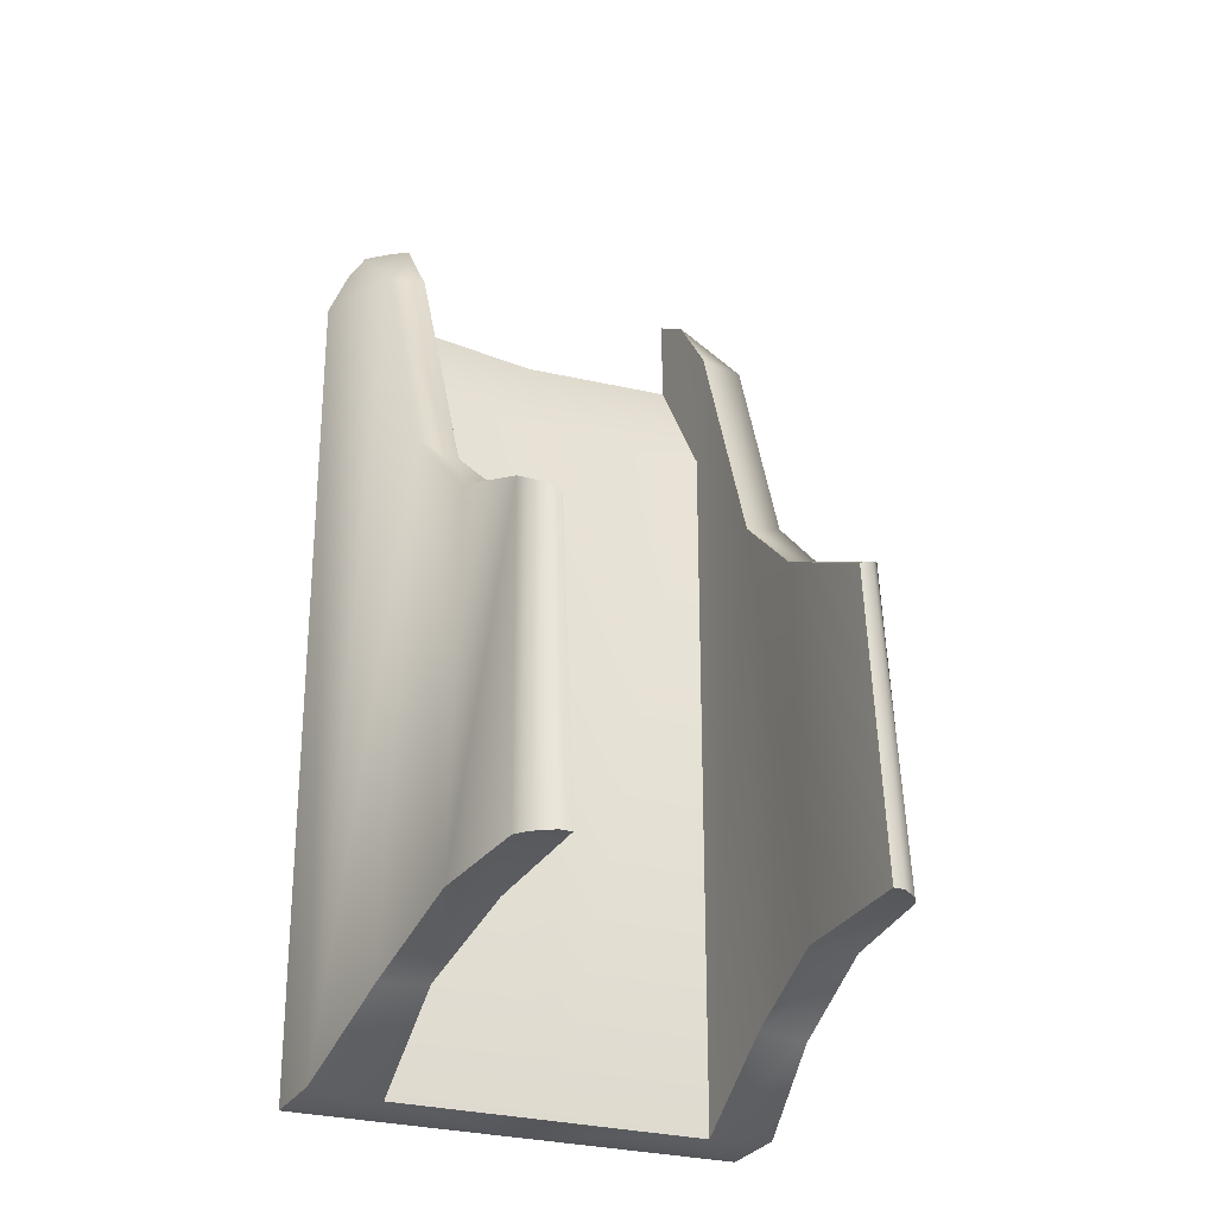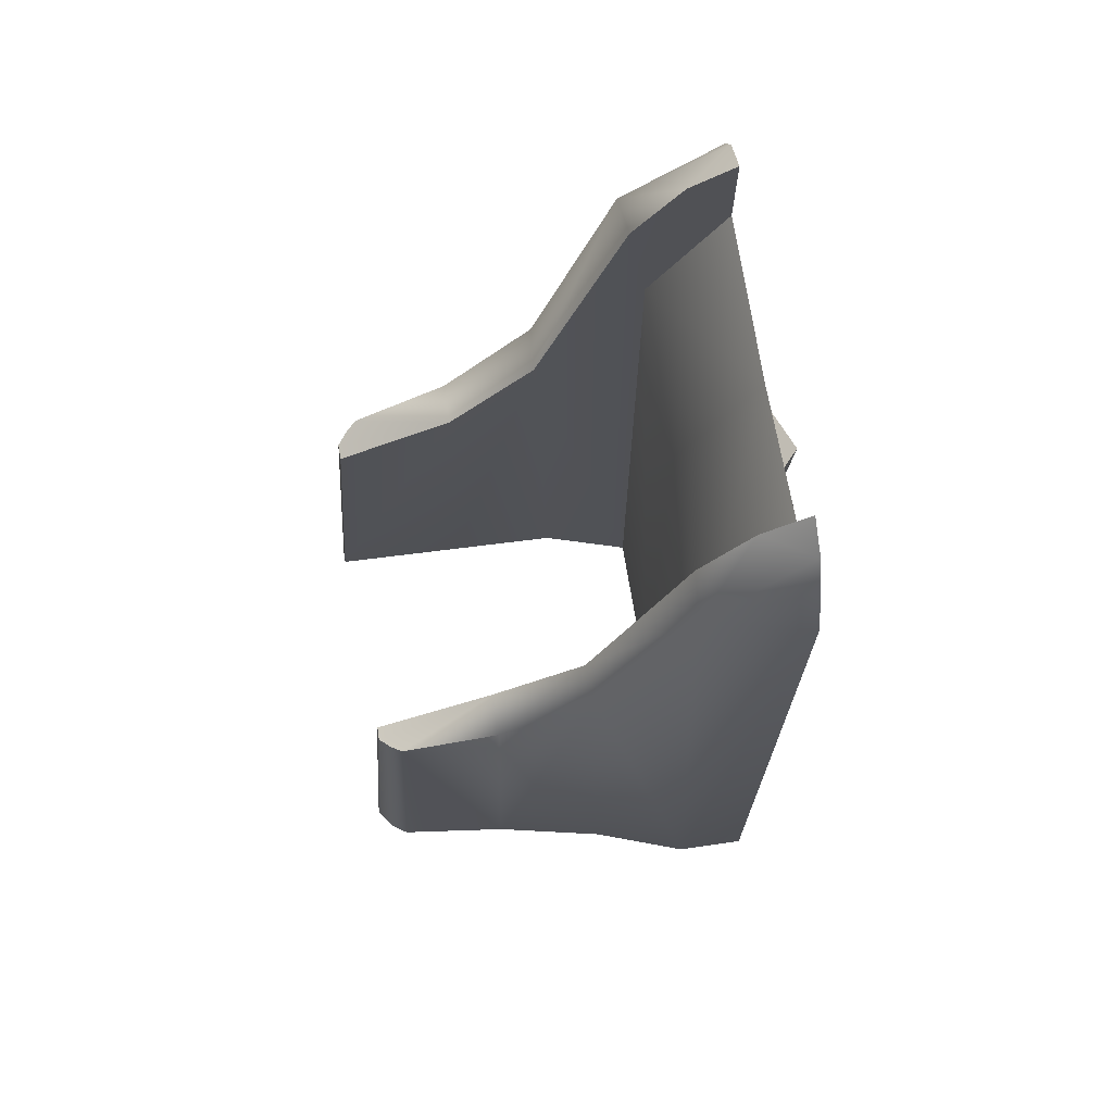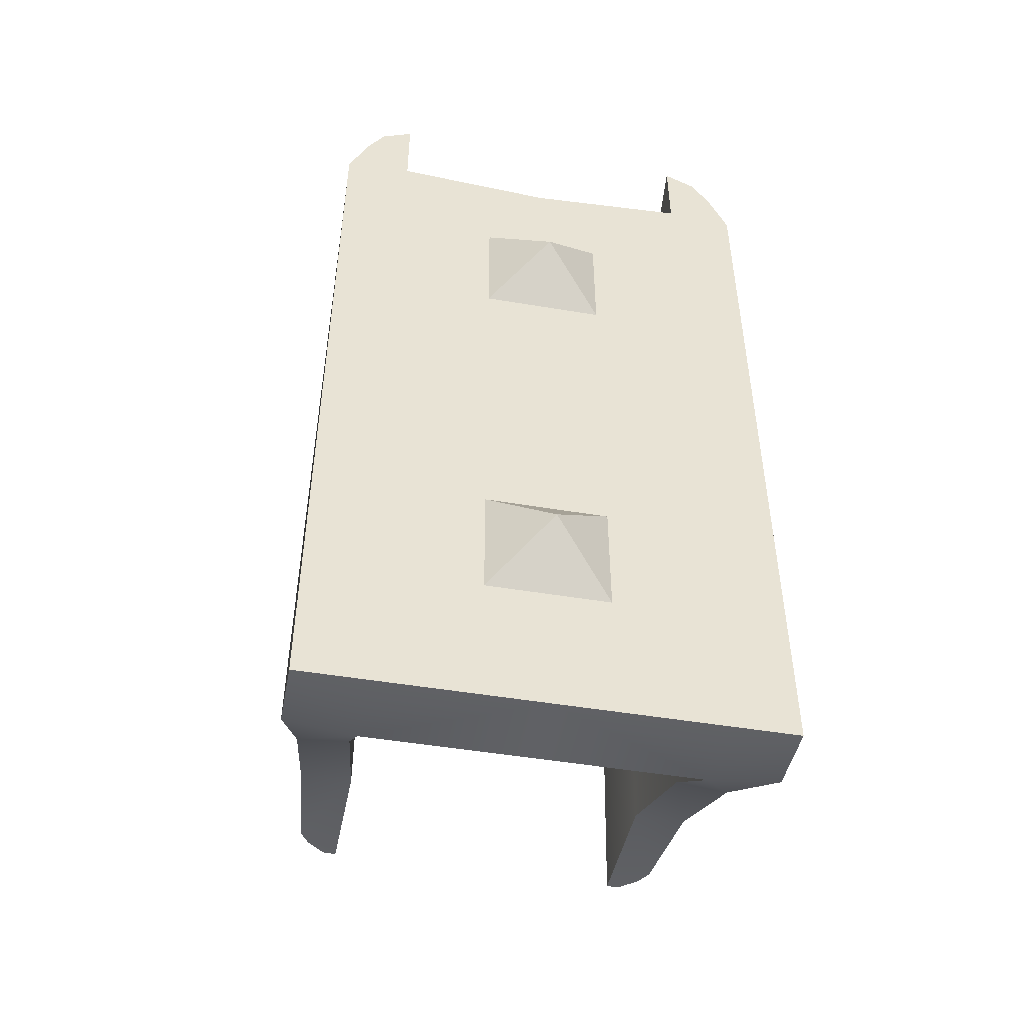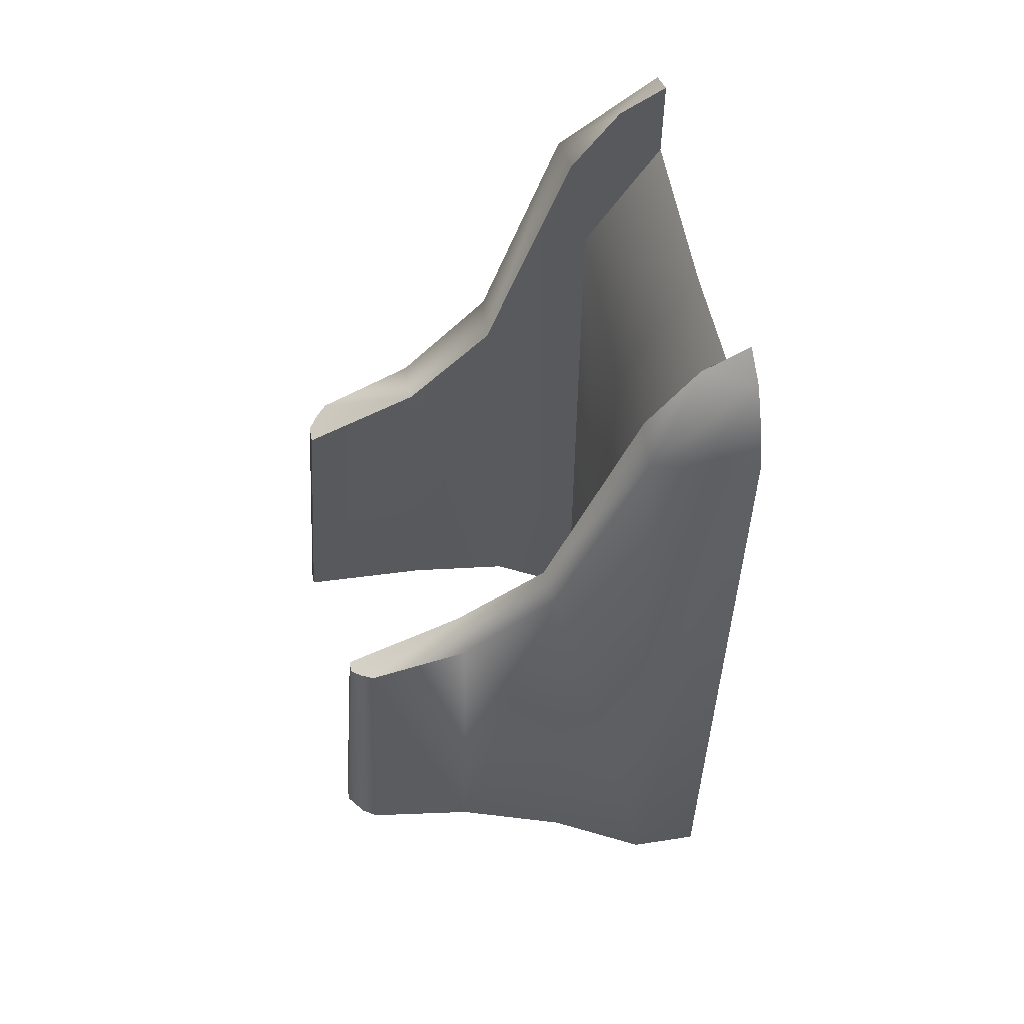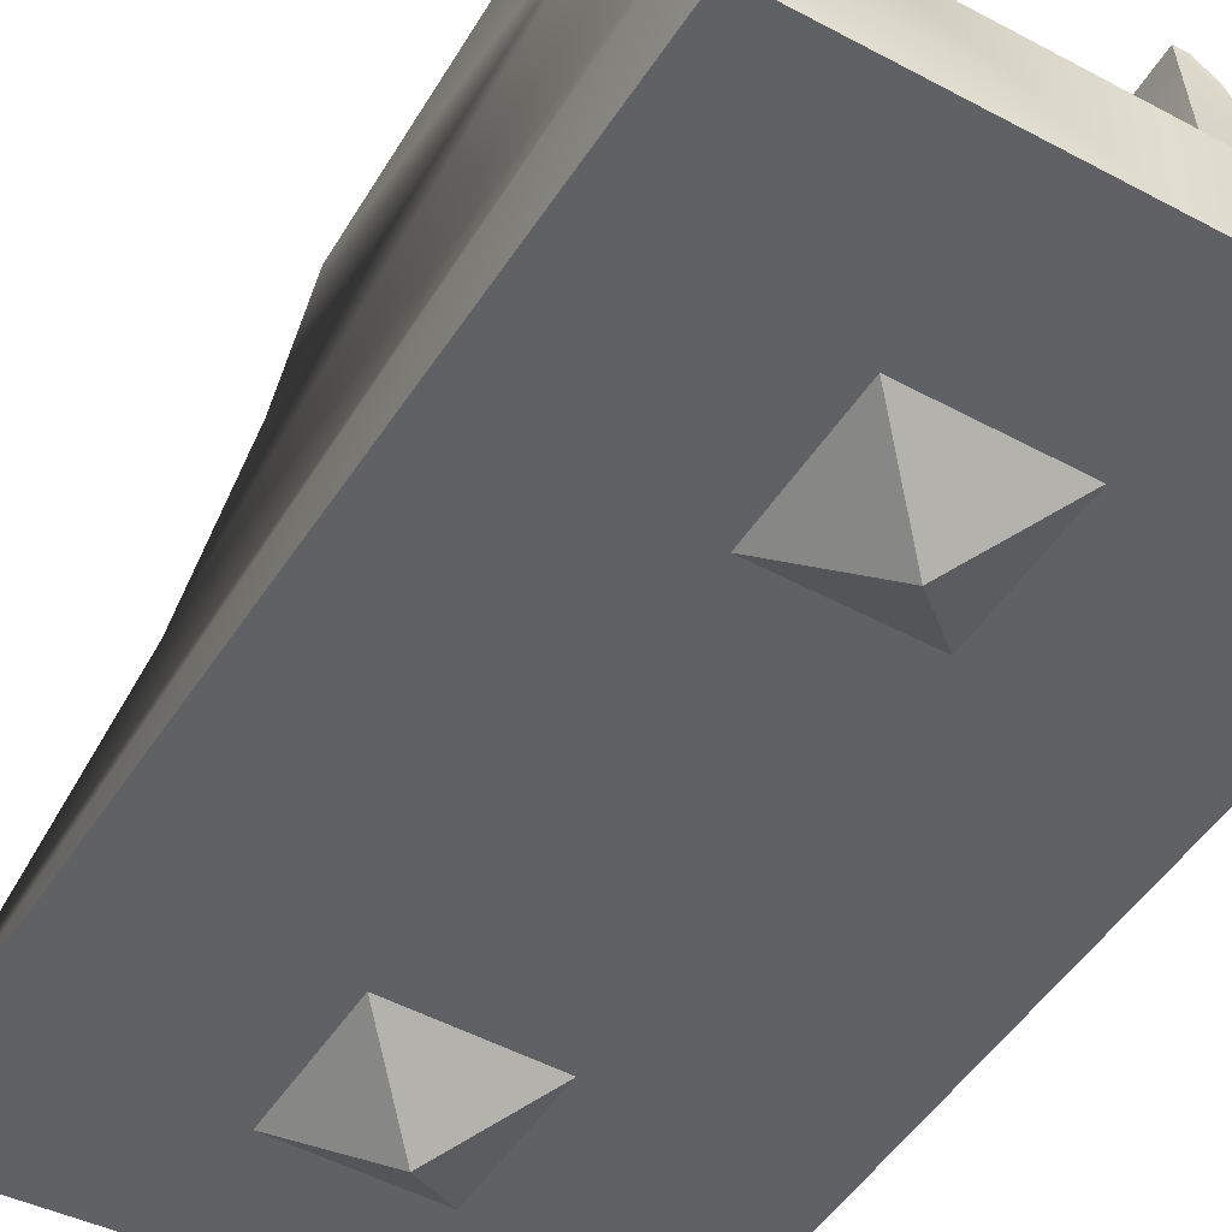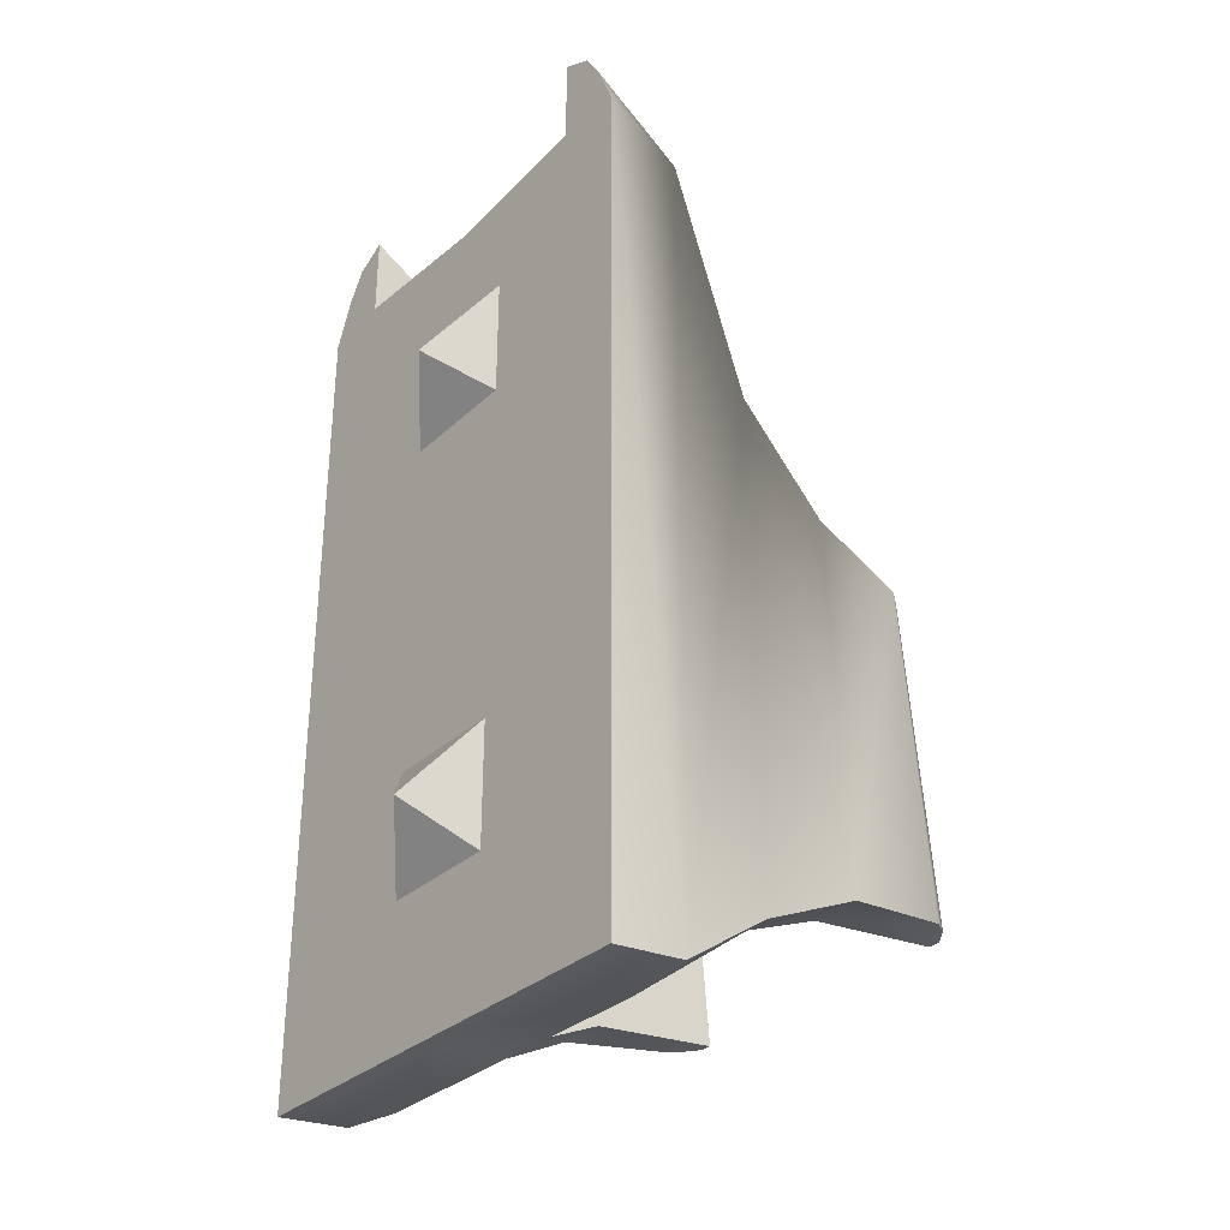
<metadata>
{"format":"obj","ext":"obj","renderer":"f3d","projection":"perspective","resolution":1024,"background":"white","views":[{"elev":-25.6,"azim":153.0,"up":"+Z"},{"elev":70.3,"azim":-99.2,"up":"+Z"},{"elev":-48.7,"azim":-10.6,"up":"+Z"},{"elev":57.2,"azim":-101.1,"up":"+Z"},{"elev":-48.3,"azim":148.7,"up":"+Y"},{"elev":-31.8,"azim":51.9,"up":"+Z"}]}
</metadata>
<code>
o Plane.002
v 0.4399 -0.2911 0.947
v 0.35 -0.3 0.9667
v 0.35 -0.4037 1.11
v 0.32 0.4 -0.5333
v 0.4067 0.34 -0.5333
v 0.32 0.1092 -0.5608
v 0.35 0.347 0.153
v 0.3729 0.3253 0.1667
v 0.3867 0.37 -0.5333
v 0.32 0.347 0.143
v 0.3467 0.4 -0.5333
v 0.3381 -0.1048 0.4315
v 0.32 0.0899 0.2595
v 0.35 -0.34 -0.8333
v 0.5 -0.3469 -0.8208
v 0.5 -0.5 -0.8333
v 0.349 -0.5 -0.8333
v 0.5 -0.5 0.9667
v 0.3487 -0.1311 -0.6619
v 0.43 0.1092 -0.5608
v 0.392 0.3003 0.1807
v 0 -0.5 -0.8333
v 0.35 -0.5 0.9804
v 0.4572 -0.1314 -0.6735
v 0 -0.5 0.9536
v 0 -0.34 -0.8333
v 0.4584 -0.5 1.067
v 0.4183 -0.5 1.131
v 0.35 -0.5 1.167
v 0.35 -0.34 0.7167
v 0 -0.34 0.6567
v 0 -0.6 0.6
v 0 -0.5 0.468
v 0.132 -0.5 0.468
v 0 -0.5 -0.268
v 0 -0.6 -0.4
v 0.132 -0.5 -0.268
v 0.4248 -0.1119 0.4534
v 0.132 -0.5 -0.532
v 0.132 -0.5 0.732
v 0 -0.5 0.732
v 0 -0.5 -0.532
v 0.41 0.0899 0.2595
v -0.4399 -0.2911 0.947
v -0.35 -0.4037 1.11
v -0.35 -0.3 0.9667
v -0.32 0.4 -0.5333
v -0.32 0.1092 -0.5608
v -0.4067 0.34 -0.5333
v -0.35 0.347 0.153
v -0.3867 0.37 -0.5333
v -0.3729 0.3253 0.1667
v -0.32 0.347 0.143
v -0.3467 0.4 -0.5333
v -0.3381 -0.1048 0.4315
v -0.32 0.0899 0.2595
v -0.35 -0.34 -0.8333
v -0.5 -0.5 -0.8333
v -0.5 -0.3469 -0.8208
v -0.349 -0.5 -0.8333
v -0.5 -0.5 0.9667
v -0.3487 -0.1311 -0.6619
v -0.43 0.1092 -0.5608
v -0.392 0.3003 0.1807
v -0.35 -0.5 0.9804
v -0.4572 -0.1314 -0.6735
v -0.35 -0.5 1.167
v -0.4183 -0.5 1.131
v -0.4584 -0.5 1.067
v -0.35 -0.34 0.7167
v -0.132 -0.5 0.468
v -0.132 -0.5 -0.268
v -0.4248 -0.1119 0.4534
v -0.132 -0.5 -0.532
v -0.132 -0.5 0.732
v -0.41 0.0899 0.2595
f 1 2 3
f 4 5 6
f 7 8 9
f 10 7 11
f 12 13 6
f 14 15 16
f 13 10 4
f 17 16 18
f 12 19 14
f 20 6 5
f 10 11 4
f 21 20 5
f 22 17 23
f 19 6 20 24
f 22 23 25
f 14 22 26
f 17 18 27 28 29
f 30 26 31
f 32 33 34
f 30 2 14
f 35 36 37
f 1 28 27
f 9 4 11
f 14 17 22
f 30 14 26
f 7 9 11
f 23 29 3
f 28 1 3 29
f 18 16 15
f 12 6 19
f 5 4 9
f 1 38 12
f 8 5 9
f 25 23 30
f 13 4 6
f 25 30 31
f 14 16 17
f 36 39 37
f 23 3 30
f 32 34 40
f 41 32 40
f 18 15 1
f 12 14 2
f 30 3 2
f 27 18 1
f 36 42 39
f 21 43 20
f 1 12 2
f 8 21 5
f 14 19 24 15
f 20 43 38 24
f 15 24 38 1
f 12 38 43 13
f 13 43 21 8 7 10
f 44 45 46
f 47 48 49
f 50 51 52
f 53 54 50
f 55 48 56
f 57 58 59
f 56 47 53
f 60 61 58
f 55 57 62
f 63 49 48
f 53 47 54
f 64 49 63
f 22 65 60
f 62 66 63 48
f 22 25 65
f 57 26 22
f 60 67 68 69 61
f 70 31 26
f 32 71 33
f 70 57 46
f 35 72 36
f 44 69 68
f 51 54 47
f 57 22 60
f 70 26 57
f 50 54 51
f 65 45 67
f 68 67 45 44
f 61 59 58
f 55 62 48
f 49 51 47
f 44 55 73
f 52 51 49
f 25 70 65
f 56 48 47
f 25 31 70
f 57 60 58
f 36 72 74
f 65 70 45
f 32 75 71
f 41 75 32
f 61 44 59
f 55 46 57
f 70 46 45
f 69 44 61
f 36 74 42
f 64 63 76
f 44 46 55
f 52 49 64
f 57 59 66 62
f 63 66 73 76
f 59 44 73 66
f 55 56 76 73
f 56 53 50 52 64 76

</code>
